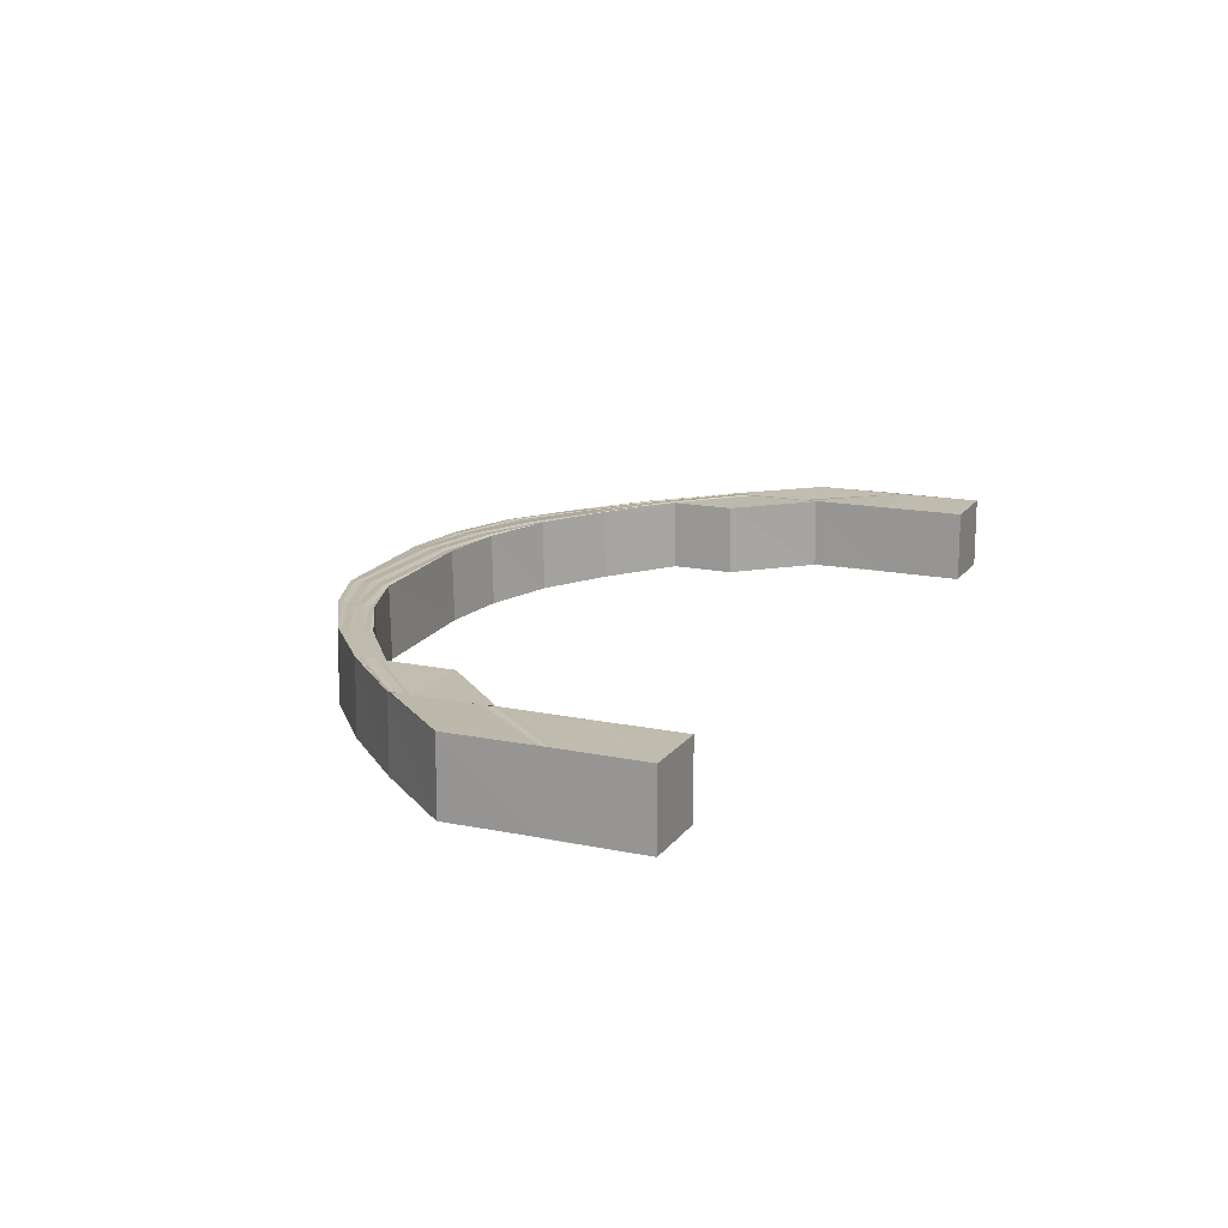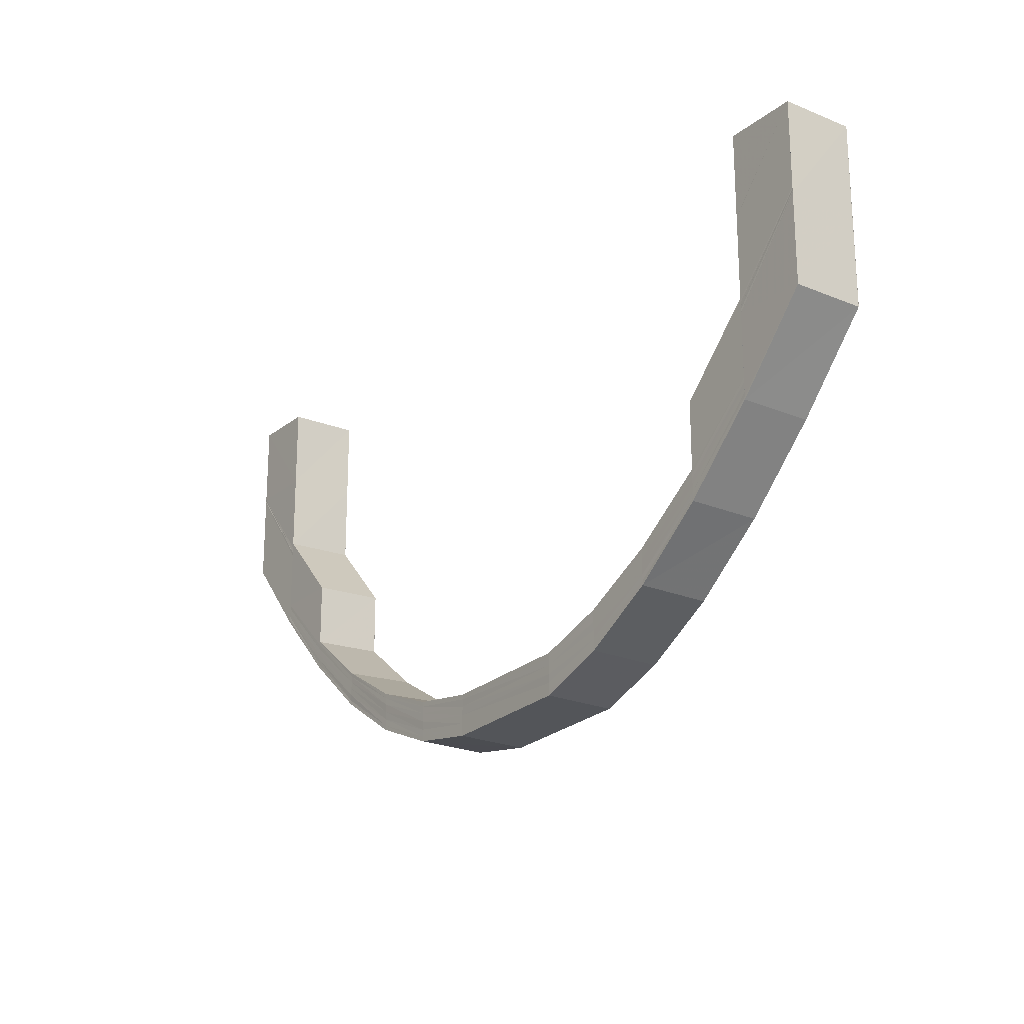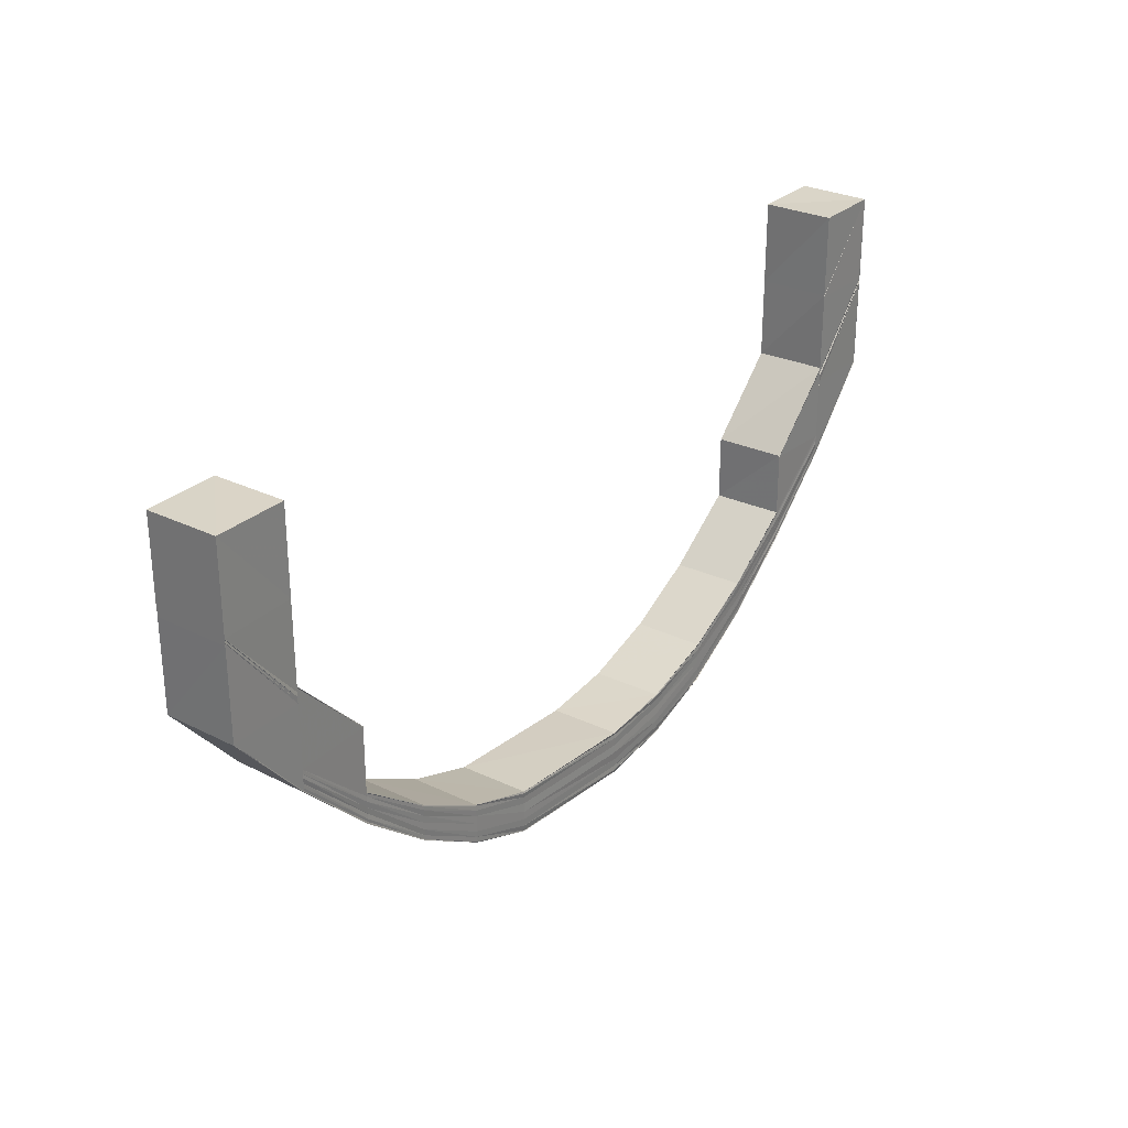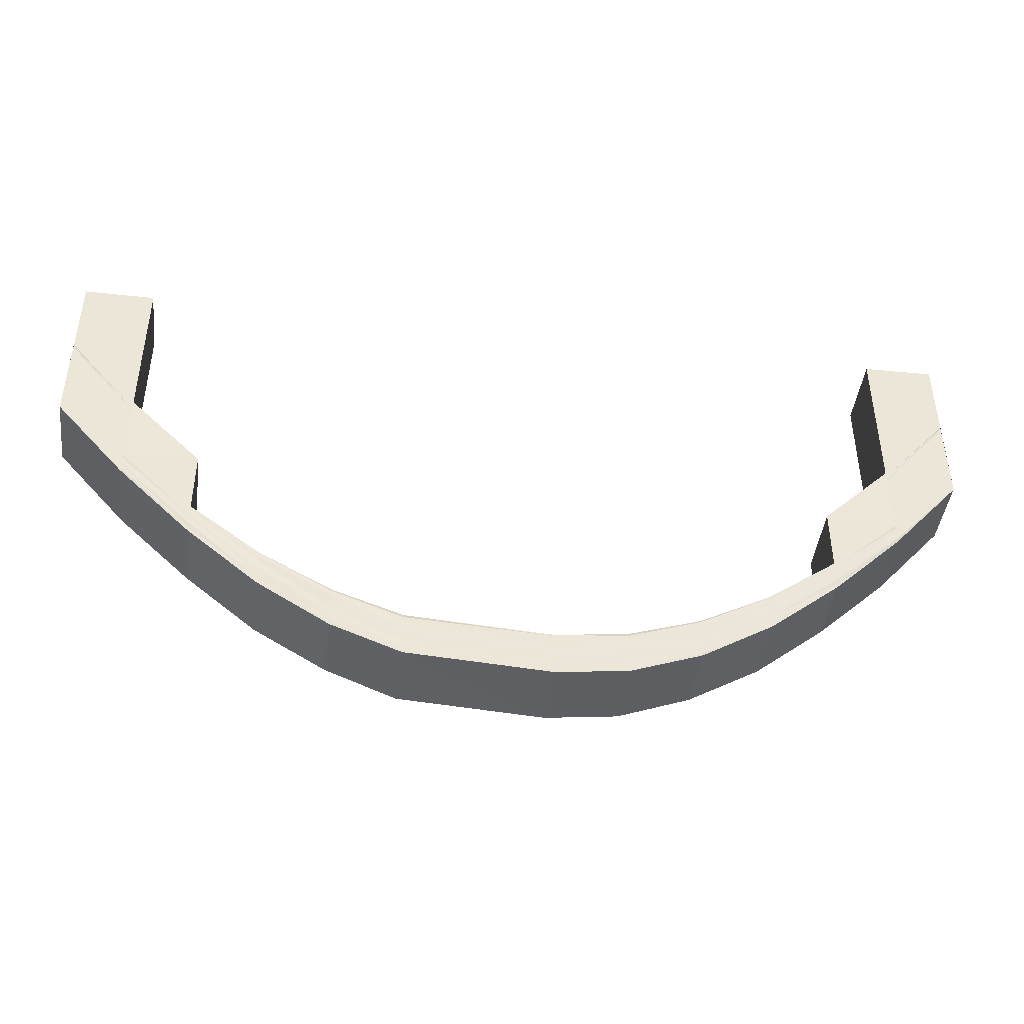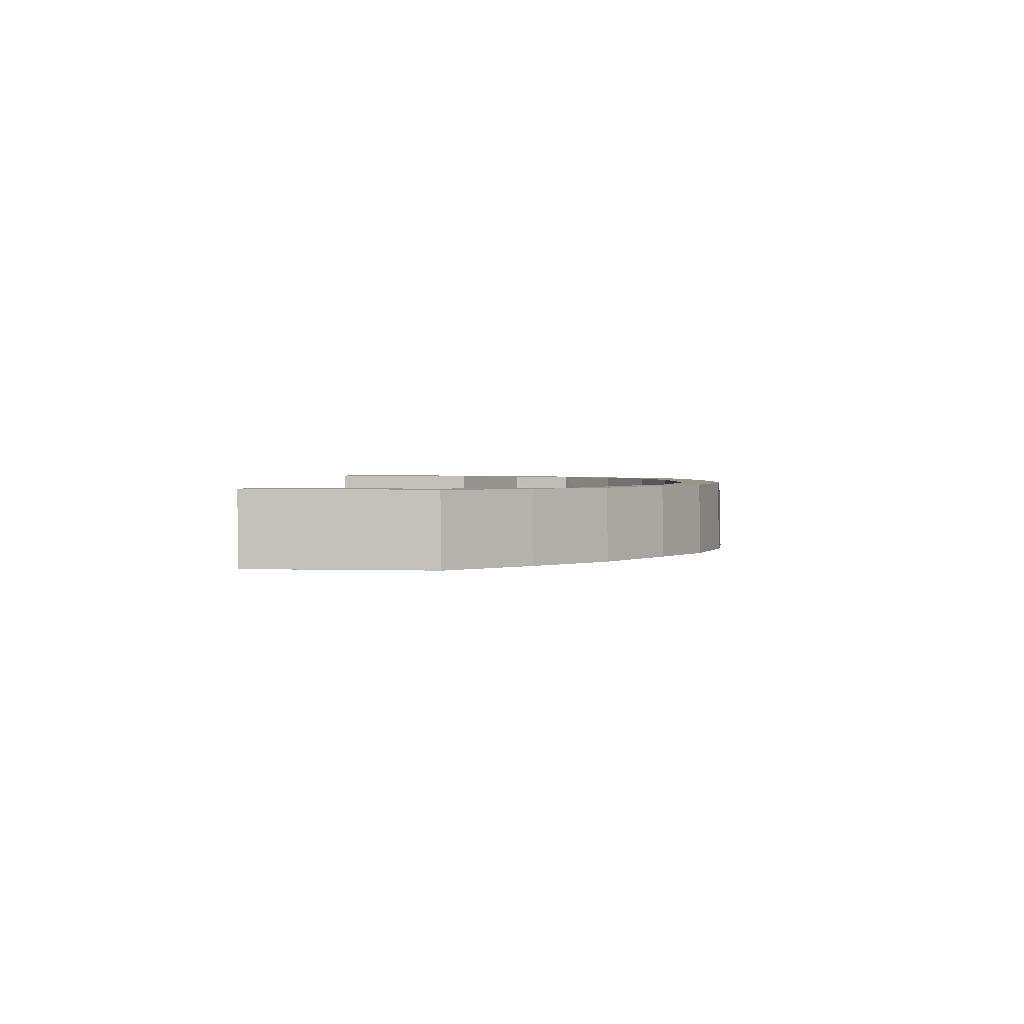
<metadata>
{"format":"obj","ext":"obj","renderer":"f3d","projection":"perspective","resolution":1024,"background":"white","views":[{"elev":15.8,"azim":-66.6,"up":"+Y"},{"elev":-20.6,"azim":-125.6,"up":"+Z"},{"elev":28.3,"azim":-53.1,"up":"+Z"},{"elev":-43.4,"azim":-7.5,"up":"+Z"},{"elev":2.0,"azim":90.9,"up":"+Y"}]}
</metadata>
<code>
o 2826
v 2211 1879 7.643
v 2211 1879 7.643
v 2211 1879 7.655
v 2211 1879 7.632
v 2211 1879 7.631
v 2211 1879 7.643
v 2211 1879 7.631
v 2211 1879 7.643
v 2211 1879 7.63
v 2211 1879 7.642
v 2211 1879 7.63
v 2211 1879 7.619
v 2211 1879 7.619
v 2211 1879 7.619
v 2211 1879 7.609
v 2211 1879 7.619
v 2211 1879 7.609
v 2211 1879 7.601
v 2211 1879 7.609
v 2211 1879 7.609
v 2211 1879 7.6
v 2211 1879 7.619
v 2211 1879 7.595
v 2211 1879 7.6
v 2211 1879 7.591
v 2211 1879 7.594
v 2211 1879 7.59
v 2211 1879 7.591
v 2211 1879 7.591
v 2211 1879 7.589
v 2211 1879 7.595
v 2211 1879 7.591
v 2211 1879 7.601
v 2211 1879 7.594
v 2211 1879 7.609
v 2211 1879 7.6
v 2211 1879 7.619
v 2211 1879 7.609
v 2211 1879 7.63
v 2211 1879 7.619
v 2211 1879 7.595
v 2211 1879 7.591
v 2211 1879 7.601
v 2211 1879 7.609
v 2211 1879 7.619
v 2211 1879 7.619
v 2211 1879 7.63
v 2211 1879 7.609
v 2211 1879 7.6
v 2211 1879 7.594
v 2211 1879 7.591
v 2211 1879 7.609
v 2211 1879 7.601
v 2211 1879 7.619
v 2211 1879 7.63
v 2211 1879 7.63
v 2211 1879 7.642
v 2211 1879 7.642
v 2211 1879 7.631
v 2211 1879 7.643
v 2211 1879 7.631
v 2211 1879 7.643
v 2211 1879 7.632
v 2211 1879 7.643
v 2211 1879 7.632
v 2211 1879 7.643
v 2211 1879 7.655
v 2211 1879 7.643
v 2211 1879 7.632
v 2211 1879 7.622
v 2211 1879 7.622
v 2211 1879 7.622
v 2211 1879 7.613
v 2211 1879 7.613
v 2211 1879 7.606
v 2211 1879 7.612
v 2211 1879 7.621
v 2211 1879 7.605
v 2211 1879 7.6
v 2211 1879 7.606
v 2211 1879 7.605
v 2211 1879 7.6
v 2211 1879 7.613
v 2211 1879 7.613
v 2211 1879 7.6
v 2211 1879 7.597
v 2211 1879 7.597
v 2211 1879 7.595
v 2211 1879 7.6
v 2211 1879 7.596
v 2211 1879 7.597
v 2211 1879 7.597
v 2211 1879 7.597
v 2211 1879 7.6
v 2211 1879 7.597
v 2211 1879 7.596
v 2211 1879 7.6
v 2211 1879 7.605
v 2211 1879 7.606
v 2211 1879 7.613
v 2211 1879 7.613
v 2211 1879 7.622
v 2211 1879 7.622
v 2211 1879 7.632
v 2211 1879 7.622
v 2211 1879 7.622
v 2211 1879 7.632
v 2211 1879 7.632
v 2211 1879 7.622
v 2211 1879 7.613
v 2211 1879 7.605
v 2211 1879 7.612
v 2211 1879 7.613
v 2211 1879 7.613
v 2211 1879 7.606
v 2211 1879 7.621
v 2211 1879 7.6
v 2211 1879 7.605
v 2211 1879 7.597
v 2211 1879 7.6
v 2211 1879 7.596
v 2211 1879 7.597
v 2211 1879 7.597
v 2211 1879 7.595
v 2211 1879 7.6
v 2211 1879 7.597
v 2211 1879 7.606
v 2211 1879 7.6
v 2211 1879 7.613
v 2211 1879 7.605
v 2211 1879 7.605
v 2211 1879 7.6
v 2211 1879 7.612
v 2211 1879 7.62
v 2211 1879 7.611
v 2211 1879 7.62
v 2211 1879 7.604
v 2211 1879 7.599
v 2211 1879 7.597
v 2211 1879 7.61
v 2211 1879 7.603
v 2211 1879 7.619
v 2211 1879 7.598
v 2211 1879 7.602
v 2211 1879 7.596
v 2211 1879 7.595
v 2211 1879 7.609
v 2211 1879 7.619
v 2211 1879 7.63
v 2211 1879 7.63
v 2211 1879 7.642
v 2211 1879 7.642
v 2211 1879 7.63
v 2211 1879 7.63
v 2211 1879 7.642
v 2211 1879 7.642
v 2211 1879 7.631
v 2211 1879 7.643
v 2211 1879 7.631
v 2211 1879 7.643
v 2211 1879 7.632
v 2211 1879 7.643
v 2211 1879 7.643
v 2211 1879 7.655
v 2211 1879 7.643
v 2211 1879 7.63
v 2211 1879 7.642
v 2211 1879 7.619
v 2211 1879 7.609
v 2211 1879 7.632
v 2211 1879 7.632
v 2211 1879 7.643
v 2211 1879 7.632
v 2211 1879 7.622
v 2211 1879 7.643
v 2211 1879 7.655
v 2211 1879 7.655
v 2211 1879 7.655
v 2211 1879 7.655
v 2211 1879 7.655
v 2211 1879 7.655
v 2211 1879 7.643
v 2211 1879 7.655
v 2211 1879 7.655
v 2211 1879 7.655
v 2211 1879 7.655
v 2211 1879 7.622
v 2211 1879 7.622
v 2211 1879 7.632
v 2211 1879 7.622
v 2211 1879 7.632
v 2211 1879 7.612
v 2211 1879 7.612
v 2211 1879 7.621
v 2211 1879 7.611
v 2211 1879 7.62
v 2211 1879 7.604
v 2211 1879 7.61
v 2211 1879 7.62
v 2211 1879 7.603
v 2211 1879 7.602
v 2211 1879 7.609
v 2211 1879 7.601
v 2211 1879 7.601
v 2211 1879 7.594
v 2211 1879 7.595
v 2211 1879 7.591
v 2211 1879 7.595
v 2211 1879 7.591
v 2211 1879 7.589
v 2211 1879 7.59
v 2211 1879 7.591
v 2211 1879 7.596
v 2211 1879 7.597
v 2211 1879 7.593
v 2211 1879 7.59
v 2211 1879 7.591
v 2211 1879 7.591
v 2211 1879 7.594
v 2211 1879 7.595
v 2211 1879 7.593
v 2211 1879 7.596
v 2211 1879 7.602
v 2211 1879 7.593
v 2211 1879 7.594
v 2211 1879 7.597
v 2211 1879 7.61
v 2211 1879 7.62
v 2211 1879 7.603
v 2211 1879 7.611
v 2211 1879 7.62
v 2211 1879 7.612
v 2211 1879 7.604
v 2211 1879 7.605
v 2211 1879 7.599
v 2211 1879 7.598
v 2211 1879 7.596
v 2211 1879 7.595
v 2211 1879 7.595
v 2211 1879 7.595
v 2211 1879 7.594
v 2211 1879 7.597
v 2211 1879 7.595
v 2211 1879 7.596
v 2211 1879 7.597
v 2211 1879 7.6
v 2211 1879 7.598
v 2211 1879 7.599
v 2211 1879 7.605
v 2211 1879 7.613
v 2211 1879 7.6
v 2211 1879 7.606
v 2211 1879 7.605
v 2211 1879 7.613
v 2211 1879 7.609
v 2211 1879 7.609
v 2211 1879 7.619
v 2211 1879 7.601
v 2211 1879 7.6
v 2211 1879 7.595
v 2211 1879 7.594
v 2211 1879 7.591
v 2211 1879 7.591
v 2211 1879 7.59
v 2211 1879 7.589
v 2211 1879 7.591
v 2211 1879 7.591
v 2211 1879 7.595
v 2211 1879 7.594
v 2211 1879 7.601
v 2211 1879 7.6
v 2211 1879 7.609
v 2211 1879 7.609
v 2211 1879 7.619
v 2211 1879 7.619
v 2211 1879 7.63
v 2211 1879 7.63
v 2211 1879 7.642
v 2211 1879 7.63
v 2211 1879 7.642
v 2211 1879 7.655
v 2211 1879 7.655
v 2211 1879 7.655
v 2211 1879 7.655
v 2211 1879 7.643
v 2211 1879 7.63
v 2211 1879 7.642
v 2211 1879 7.643
v 2211 1879 7.631
v 2211 1879 7.643
v 2211 1879 7.631
v 2211 1879 7.643
v 2211 1879 7.632
v 2211 1879 7.643
v 2211 1879 7.655
v 2211 1879 7.63
v 2211 1879 7.619
v 2211 1879 7.655
v 2211 1879 7.655
v 2211 1879 7.655
v 2211 1879 7.655
v 2211 1879 7.619
v 2211 1879 7.609
v 2211 1879 7.655
v 2211 1879 7.643
v 2211 1879 7.643
v 2211 1879 7.643
v 2211 1879 7.632
v 2211 1879 7.632
v 2211 1879 7.632
v 2211 1879 7.622
v 2211 1879 7.622
v 2211 1879 7.613
v 2211 1879 7.622
v 2211 1879 7.612
v 2211 1879 7.622
v 2211 1879 7.632
v 2211 1879 7.605
v 2211 1879 7.612
v 2211 1879 7.621
v 2211 1879 7.604
v 2211 1879 7.611
v 2211 1879 7.605
v 2211 1879 7.613
v 2211 1879 7.62
v 2211 1879 7.603
v 2211 1879 7.61
v 2211 1879 7.62
v 2211 1879 7.602
v 2211 1879 7.609
v 2211 1879 7.601
v 2211 1879 7.601
v 2211 1879 7.595
v 2211 1879 7.595
v 2211 1879 7.591
v 2211 1879 7.596
v 2211 1879 7.591
v 2211 1879 7.59
v 2211 1879 7.597
v 2211 1879 7.593
v 2211 1879 7.598
v 2211 1879 7.594
v 2211 1879 7.59
v 2211 1879 7.591
v 2211 1879 7.591
v 2211 1879 7.591
v 2211 1879 7.595
v 2211 1879 7.593
v 2211 1879 7.593
v 2211 1879 7.595
v 2211 1879 7.595
v 2211 1879 7.601
v 2211 1879 7.599
v 2211 1879 7.6
v 2211 1879 7.596
v 2211 1879 7.597
v 2211 1879 7.594
v 2211 1879 7.595
v 2211 1879 7.594
v 2211 1879 7.595
v 2211 1879 7.597
v 2211 1879 7.596
v 2211 1879 7.601
f 1 2 3
f 1 4 2
f 5 4 1
f 6 5 1
f 7 5 6
f 8 7 6
f 9 7 8
f 10 9 8
f 11 9 10
f 11 12 9
f 13 12 11
f 14 15 12
f 16 17 13
f 17 18 19
f 19 20 12
f 15 21 20
f 12 20 22
f 18 23 24
f 23 25 26
f 25 27 28
f 27 29 30
f 29 31 32
f 31 33 34
f 33 35 36
f 35 37 38
f 37 39 40
f 34 41 42
f 36 43 41
f 38 44 43
f 40 45 44
f 46 47 45
f 48 46 44
f 49 48 43
f 50 49 41
f 51 50 42
f 44 45 52
f 43 44 53
f 44 52 53
f 45 54 52
f 45 55 54
f 55 56 54
f 55 57 56
f 57 58 56
f 56 58 59
f 58 60 59
f 59 60 61
f 60 62 61
f 61 62 63
f 62 64 63
f 63 64 65
f 64 66 65
f 64 67 66
f 66 67 68
f 65 69 70
f 70 69 71
f 72 65 70
f 72 70 73
f 73 74 75
f 76 72 73
f 77 72 76
f 76 73 78
f 78 75 79
f 78 73 80
f 80 81 82
f 83 84 81
f 85 82 86
f 87 86 88
f 89 78 85
f 90 88 91
f 89 79 92
f 93 91 94
f 95 89 87
f 95 92 96
f 97 94 98
f 99 98 100
f 101 100 102
f 103 102 104
f 103 101 105
f 105 106 107
f 108 109 107
f 109 110 106
f 110 111 112
f 113 112 106
f 114 115 113
f 106 112 116
f 115 117 118
f 117 119 120
f 119 121 122
f 121 123 124
f 123 125 126
f 125 127 128
f 127 129 130
f 118 131 112
f 111 132 131
f 112 131 133
f 112 133 116
f 116 133 134
f 133 135 134
f 134 135 136
f 131 137 133
f 133 137 135
f 131 138 137
f 120 138 131
f 132 139 138
f 135 140 136
f 137 141 135
f 135 141 140
f 136 140 142
f 137 143 141
f 138 143 137
f 141 144 140
f 138 145 143
f 122 145 138
f 139 146 145
f 140 147 142
f 140 144 147
f 142 147 148
f 148 13 149
f 150 16 149
f 151 150 152
f 153 149 152
f 154 142 153
f 155 152 3
f 156 154 155
f 157 154 156
f 158 157 156
f 159 157 158
f 160 159 158
f 161 159 160
f 162 161 160
f 107 161 162
f 163 107 162
f 163 162 164
f 165 163 164
f 154 166 167
f 142 168 166
f 147 169 168
f 170 171 165
f 172 170 165
f 173 174 171
f 172 175 176
f 177 172 178
f 179 2 177
f 180 155 179
f 181 182 180
f 183 184 179
f 184 185 186
f 187 188 189
f 188 190 191
f 187 192 188
f 193 192 187
f 194 193 187
f 195 193 194
f 196 195 194
f 193 197 192
f 198 195 196
f 199 198 196
f 195 200 193
f 200 197 193
f 198 201 195
f 201 200 195
f 202 198 199
f 22 202 199
f 20 202 22
f 202 203 198
f 203 201 198
f 20 204 202
f 204 203 202
f 24 204 20
f 21 205 204
f 204 206 203
f 26 206 204
f 205 207 206
f 206 208 203
f 203 208 201
f 206 209 208
f 28 209 206
f 207 210 209
f 210 51 211
f 30 211 209
f 209 212 208
f 209 211 212
f 208 213 201
f 208 212 213
f 201 213 200
f 213 214 200
f 200 214 197
f 212 215 213
f 213 215 214
f 211 216 212
f 212 216 215
f 211 42 216
f 32 42 211
f 42 217 216
f 42 41 217
f 216 218 215
f 216 217 218
f 215 218 219
f 215 219 214
f 41 220 217
f 41 43 220
f 43 53 220
f 217 220 221
f 217 221 218
f 220 53 222
f 220 222 221
f 53 223 222
f 53 52 223
f 218 221 224
f 218 224 219
f 221 222 225
f 221 225 224
f 222 223 226
f 222 226 225
f 52 227 223
f 52 54 227
f 54 228 227
f 223 227 229
f 223 229 226
f 227 228 230
f 227 230 229
f 228 231 230
f 230 231 232
f 231 77 232
f 232 77 76
f 230 232 233
f 229 230 233
f 232 76 234
f 233 232 234
f 234 76 78
f 234 78 89
f 235 234 89
f 233 234 235
f 235 89 95
f 229 233 236
f 236 233 235
f 226 229 236
f 237 235 95
f 236 235 237
f 226 236 238
f 238 236 237
f 225 226 238
f 237 95 239
f 239 95 90
f 238 237 240
f 240 237 239
f 225 238 241
f 241 238 240
f 224 225 241
f 239 96 242
f 224 241 243
f 219 224 243
f 241 240 244
f 243 241 244
f 240 239 245
f 244 240 245
f 245 239 93
f 245 242 246
f 219 243 247
f 214 219 247
f 214 247 197
f 247 243 248
f 243 244 248
f 197 247 249
f 247 248 249
f 197 249 192
f 192 249 250
f 244 245 251
f 248 244 251
f 251 245 97
f 251 246 252
f 248 251 253
f 249 248 253
f 249 253 250
f 253 251 99
f 253 252 254
f 250 253 101
f 255 256 257
f 258 259 256
f 260 261 259
f 262 263 261
f 264 265 263
f 266 267 265
f 268 269 267
f 270 271 269
f 272 273 271
f 274 275 273
f 276 277 275
f 276 278 279
f 278 280 279
f 278 281 280
f 282 283 280
f 283 284 285
f 286 287 276
f 288 287 286
f 289 288 286
f 290 288 289
f 291 290 289
f 292 290 291
f 293 292 291
f 294 292 293
f 294 281 292
f 295 282 294
f 286 296 297
f 295 298 299
f 300 295 301
f 302 297 303
f 304 295 305
f 306 304 305
f 307 305 308
f 309 307 308
f 309 310 311
f 71 309 312
f 71 312 313
f 83 71 313
f 312 314 315
f 316 317 314
f 313 315 318
f 315 314 319
f 314 320 319
f 315 319 321
f 318 315 321
f 319 320 322
f 323 324 318
f 320 325 322
f 319 322 326
f 321 319 326
f 322 325 327
f 325 328 327
f 326 322 329
f 322 327 329
f 327 328 330
f 328 302 330
f 330 302 272
f 330 303 331
f 327 330 332
f 329 327 332
f 332 330 270
f 332 331 333
f 329 332 334
f 334 332 268
f 334 333 335
f 336 329 334
f 326 329 336
f 336 334 337
f 337 334 266
f 337 335 338
f 339 326 336
f 321 326 339
f 340 336 337
f 339 336 340
f 341 321 339
f 318 321 341
f 342 339 340
f 341 339 342
f 340 337 343
f 343 337 264
f 343 338 344
f 345 340 343
f 342 340 345
f 345 343 346
f 346 343 262
f 346 344 347
f 348 345 346
f 349 342 345
f 349 345 348
f 350 342 349
f 350 341 342
f 348 346 351
f 351 346 260
f 351 347 352
f 353 341 350
f 353 318 341
f 130 318 353
f 354 323 353
f 355 353 350
f 128 353 355
f 356 354 355
f 355 350 357
f 357 350 349
f 358 355 357
f 146 356 358
f 126 355 358
f 357 349 359
f 359 349 348
f 358 357 360
f 360 357 359
f 145 358 360
f 124 358 145
f 145 360 143
f 143 360 361
f 360 359 361
f 143 361 141
f 141 361 144
f 361 359 362
f 359 348 362
f 361 362 144
f 362 348 351
f 144 362 363
f 362 351 363
f 363 351 258
f 144 363 147
f 147 363 255
f 363 352 169

</code>
